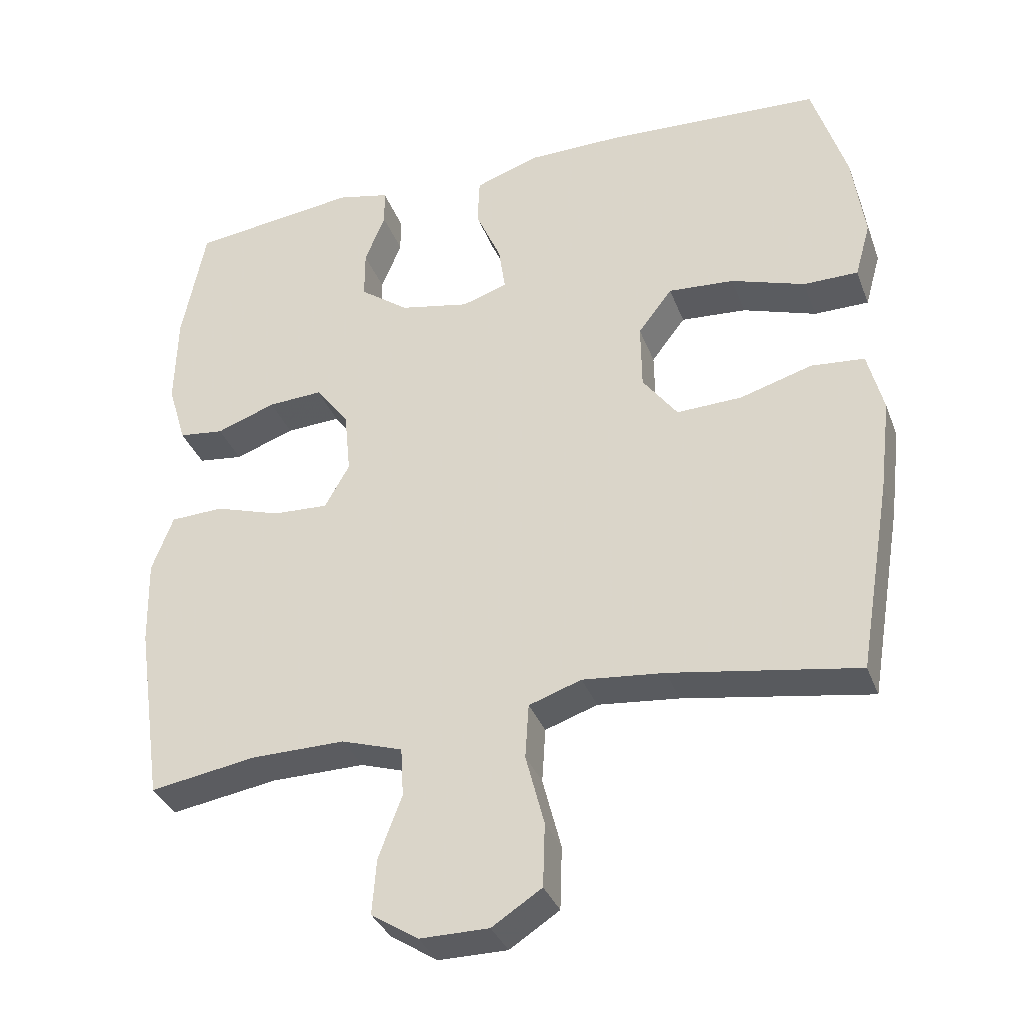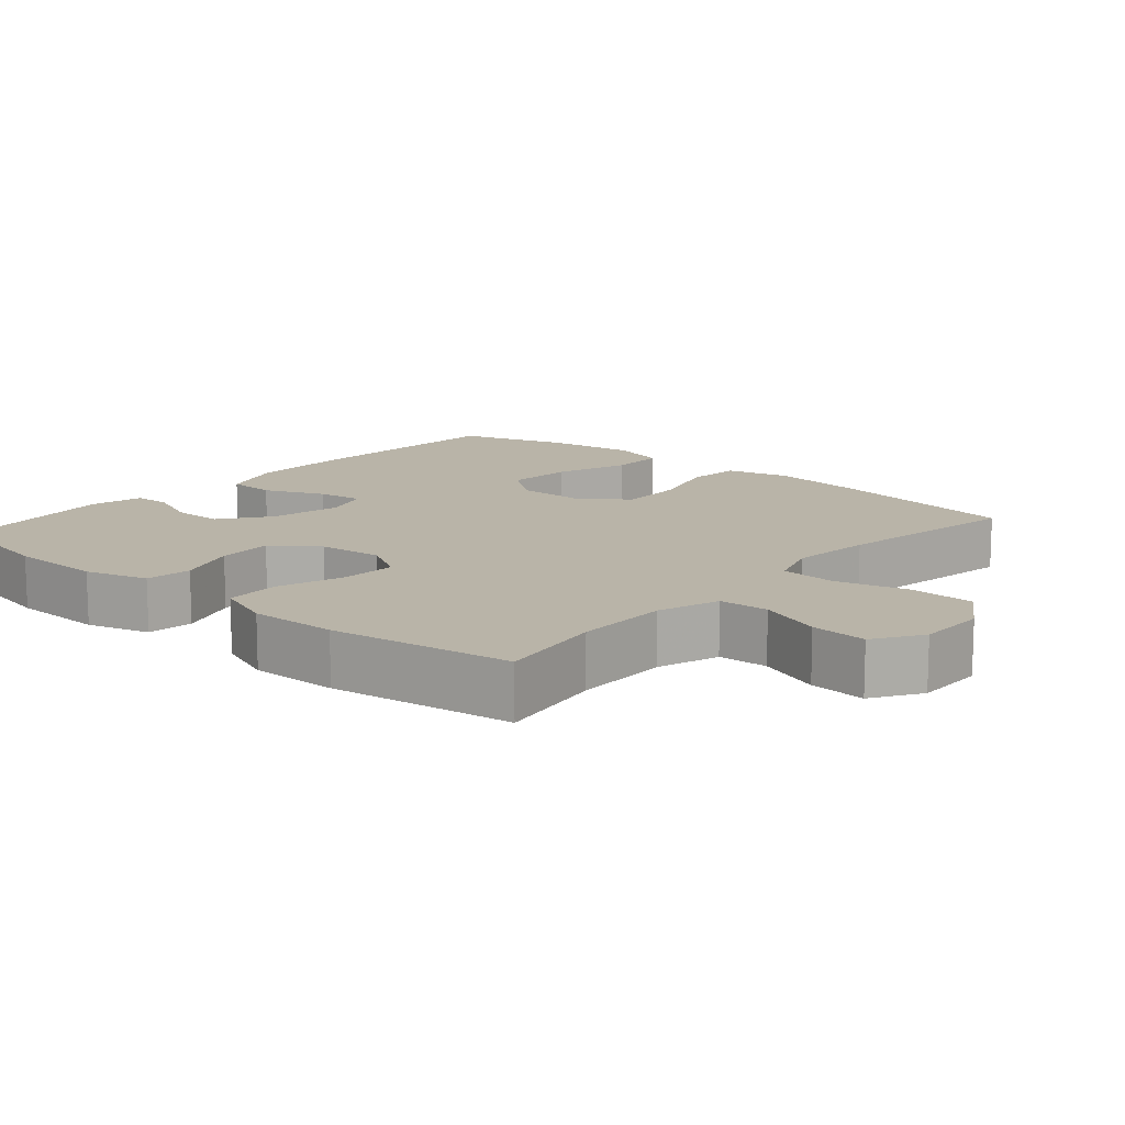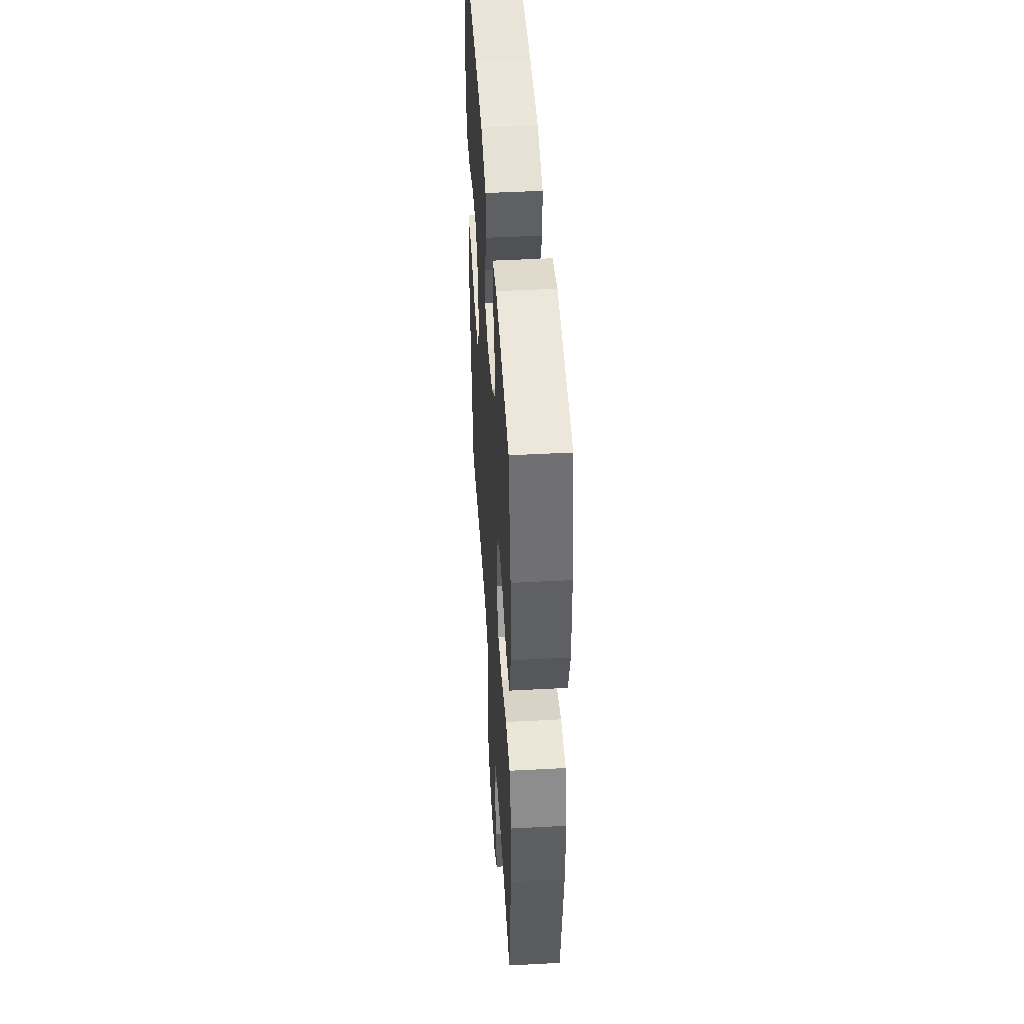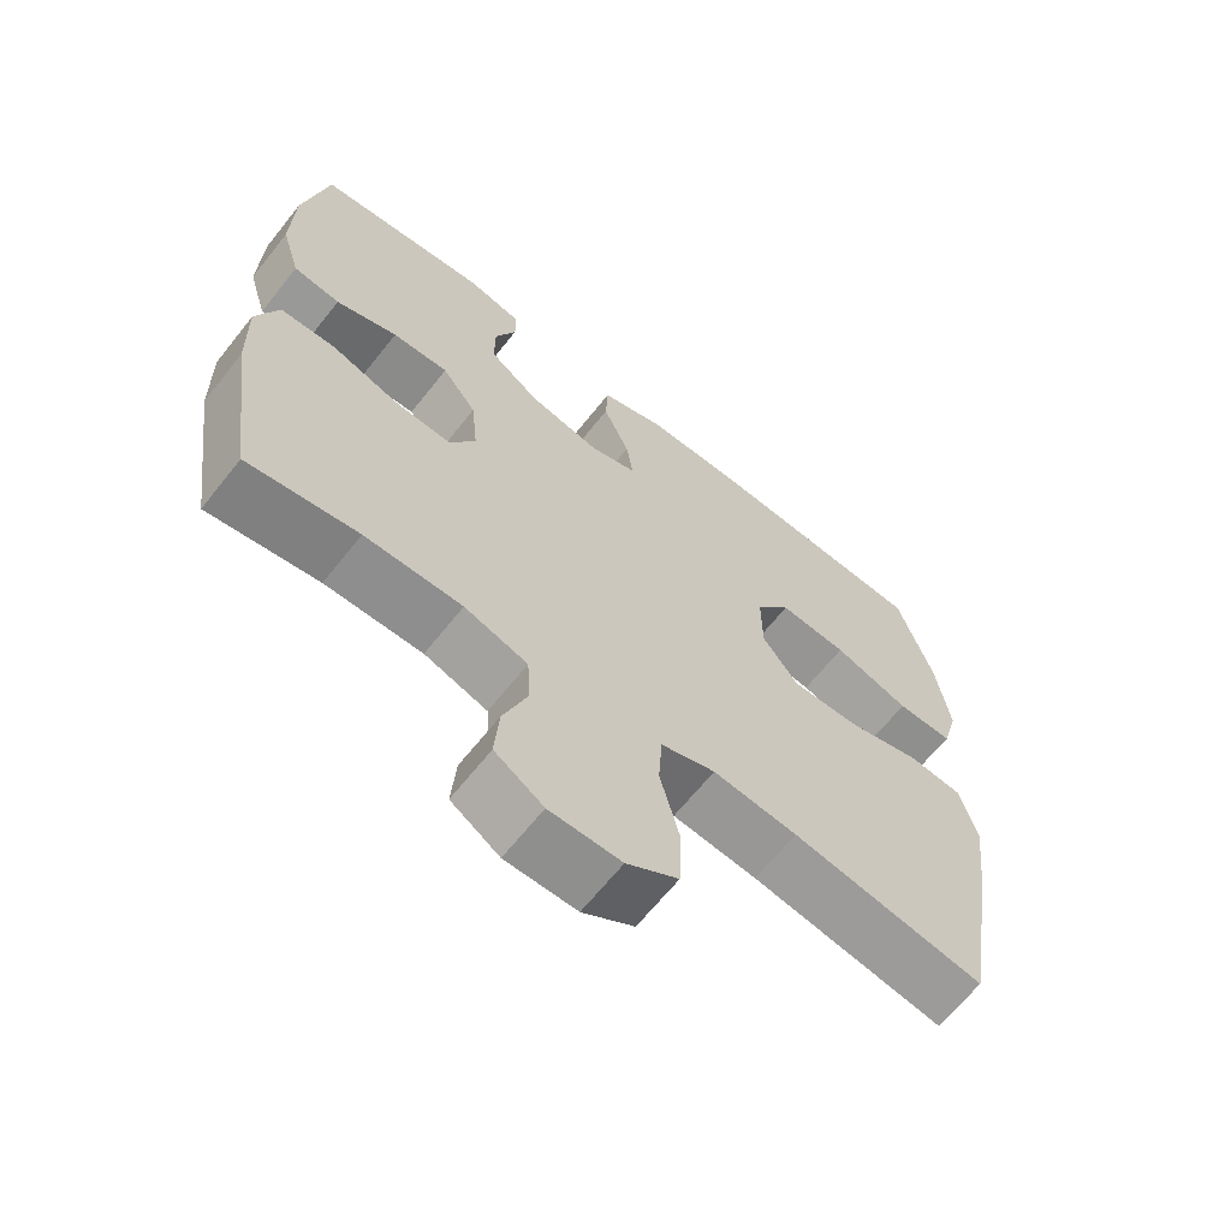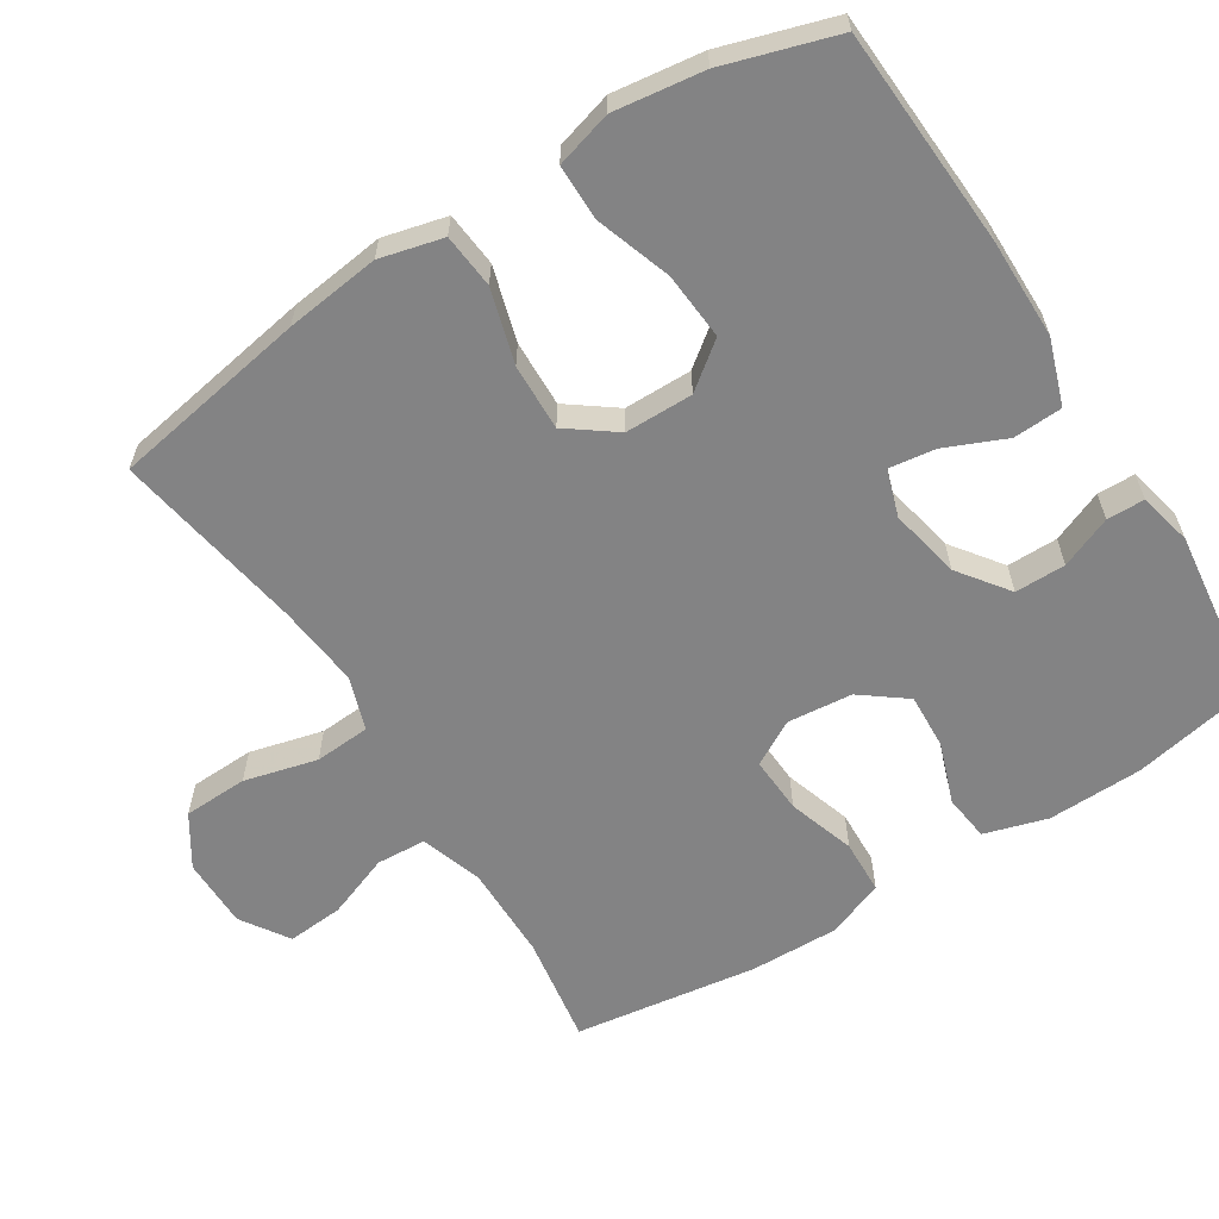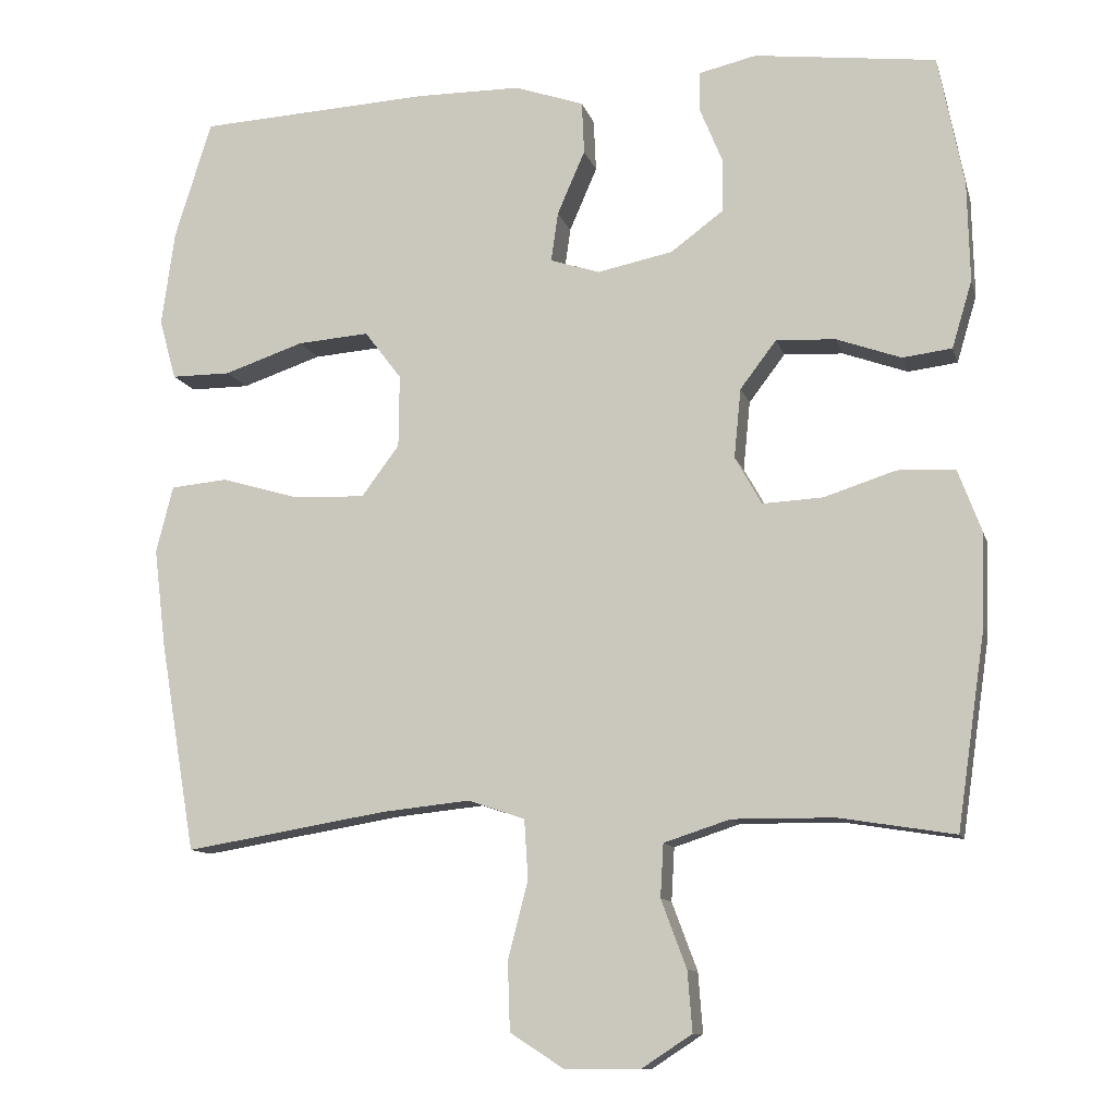
<metadata>
{"format":"obj","ext":"obj","renderer":"f3d","projection":"perspective","resolution":1024,"background":"white","views":[{"elev":-34.8,"azim":-160.9,"up":"+Z"},{"elev":13.1,"azim":130.9,"up":"+Y"},{"elev":46.3,"azim":86.5,"up":"+Z"},{"elev":-65.3,"azim":141.5,"up":"+Z"},{"elev":-61.2,"azim":-57.6,"up":"+Y"},{"elev":-11.0,"azim":13.9,"up":"+Z"}]}
</metadata>
<code>
v -0.5 0.07 0.5
v -0.198 0.07 0.516
v -0.061 0.07 0.515
v 0.029 0.07 0.484
v 0.032 0.07 0.416
v -0.004 0.07 0.333
v -0.013 0.07 0.269
v 0.051 0.07 0.248
v 0.149 0.07 0.268
v 0.218 0.07 0.319
v 0.218 0.07 0.389
v 0.189 0.07 0.46
v 0.19 0.07 0.512
v 0.264 0.07 0.529
v 0.5 0.07 0.5
v 0.533 0.07 0.331
v 0.536 0.07 0.2
v 0.51 0.07 0.113
v 0.446 0.07 0.105
v 0.362 0.07 0.135
v 0.285 0.07 0.139
v 0.238 0.07 0.077
v 0.229 0.07 -0.013
v 0.264 0.07 -0.075
v 0.342 0.07 -0.071
v 0.435 0.07 -0.041
v 0.51 0.07 -0.044
v 0.54 0.07 -0.124
v 0.537 0.07 -0.246
v 0.5 0.07 -0.5
v 0.35 0.07 -0.476
v 0.218 0.07 -0.475
v 0.132 0.07 -0.503
v 0.128 0.07 -0.572
v 0.161 0.07 -0.66
v 0.167 0.07 -0.738
v 0.101 0.07 -0.781
v 0.004 0.07 -0.781
v -0.066 0.07 -0.736
v -0.069 0.07 -0.647
v -0.043 0.07 -0.546
v -0.048 0.07 -0.469
v -0.122 0.07 -0.444
v -0.237 0.07 -0.456
v -0.5 0.07 -0.5
v -0.546 0.07 -0.229
v -0.562 0.07 -0.098
v -0.54 0.07 -0.011
v -0.465 0.07 -0.004
v -0.363 0.07 -0.034
v -0.271 0.07 -0.037
v -0.222 0.07 0.029
v -0.221 0.07 0.123
v -0.269 0.07 0.186
v -0.362 0.07 0.179
v -0.466 0.07 0.144
v -0.543 0.07 0.144
v -0.565 0.07 0.222
v -0.548 0.07 0.346
v -0.5 0 0.5
v -0.198 0 0.516
v -0.061 0 0.515
v 0.029 0 0.484
v 0.032 0 0.416
v -0.004 0 0.333
v -0.013 0 0.269
v 0.051 0 0.248
v 0.149 0 0.268
v 0.218 0 0.319
v 0.218 0 0.389
v 0.189 0 0.46
v 0.19 0 0.512
v 0.264 0 0.529
v 0.5 0 0.5
v 0.533 0 0.331
v 0.536 0 0.2
v 0.51 0 0.113
v 0.446 0 0.105
v 0.362 0 0.135
v 0.285 0 0.139
v 0.238 0 0.077
v 0.229 0 -0.013
v 0.264 0 -0.075
v 0.342 0 -0.071
v 0.435 0 -0.041
v 0.51 0 -0.044
v 0.54 0 -0.124
v 0.537 0 -0.246
v 0.5 0 -0.5
v 0.35 0 -0.476
v 0.218 0 -0.475
v 0.132 0 -0.503
v 0.128 0 -0.572
v 0.161 0 -0.66
v 0.167 0 -0.738
v 0.101 0 -0.781
v 0.004 0 -0.781
v -0.066 0 -0.736
v -0.069 0 -0.647
v -0.043 0 -0.546
v -0.048 0 -0.469
v -0.122 0 -0.444
v -0.237 0 -0.456
v -0.5 0 -0.5
v -0.546 0 -0.229
v -0.562 0 -0.098
v -0.54 0 -0.011
v -0.465 0 -0.004
v -0.363 0 -0.034
v -0.271 0 -0.037
v -0.222 0 0.029
v -0.221 0 0.123
v -0.269 0 0.186
v -0.362 0 0.179
v -0.466 0 0.144
v -0.543 0 0.144
v -0.565 0 0.222
v -0.548 0 0.346
f 4 5 6
f 3 4 6
f 2 3 6
f 1 2 6
f 59 1 6
f 58 59 6
f 57 58 6
f 56 57 6
f 55 56 6
f 54 55 6 7
f 53 54 7 8
f 52 53 8 9
f 51 52 9
f 48 49 50
f 47 48 50
f 46 47 50
f 45 46 50
f 44 45 50
f 43 44 50 51
f 42 43 51 9
f 39 40 41
f 38 39 41
f 37 38 41
f 36 37 41
f 35 36 41
f 34 35 41
f 41 42 9
f 34 41 9
f 33 34 9
f 29 30 31
f 28 29 31
f 27 28 31
f 26 27 31
f 25 26 31
f 24 25 31 32
f 23 24 32 33
f 18 19 20
f 17 18 20
f 16 17 20
f 15 16 20
f 14 15 20
f 13 14 20
f 12 13 20
f 11 12 20
f 10 11 20 21
f 33 9 10
f 23 33 10
f 22 23 10
f 10 21 22
f 65 64 63
f 65 63 62
f 65 62 61
f 65 61 60
f 65 60 118
f 65 118 117
f 65 117 116
f 65 116 115
f 65 115 114
f 66 65 114 113
f 67 66 113 112
f 68 67 112 111
f 68 111 110
f 109 108 107
f 109 107 106
f 109 106 105
f 109 105 104
f 109 104 103
f 110 109 103 102
f 68 110 102 101
f 100 99 98
f 100 98 97
f 100 97 96
f 100 96 95
f 100 95 94
f 100 94 93
f 68 101 100
f 68 100 93
f 68 93 92
f 90 89 88
f 90 88 87
f 90 87 86
f 90 86 85
f 90 85 84
f 91 90 84 83
f 92 91 83 82
f 79 78 77
f 79 77 76
f 79 76 75
f 79 75 74
f 79 74 73
f 79 73 72
f 79 72 71
f 79 71 70
f 80 79 70 69
f 69 68 92
f 69 92 82
f 69 82 81
f 81 80 69
f 1 60 61 2
f 2 61 62 3
f 3 62 63 4
f 4 63 64 5
f 5 64 65 6
f 6 65 66 7
f 7 66 67 8
f 8 67 68 9
f 9 68 69 10
f 10 69 70 11
f 11 70 71 12
f 12 71 72 13
f 13 72 73 14
f 14 73 74 15
f 15 74 75 16
f 16 75 76 17
f 17 76 77 18
f 18 77 78 19
f 19 78 79 20
f 20 79 80 21
f 21 80 81 22
f 22 81 82 23
f 23 82 83 24
f 24 83 84 25
f 25 84 85 26
f 26 85 86 27
f 27 86 87 28
f 28 87 88 29
f 29 88 89 30
f 30 89 90 31
f 31 90 91 32
f 32 91 92 33
f 33 92 93 34
f 34 93 94 35
f 35 94 95 36
f 36 95 96 37
f 37 96 97 38
f 38 97 98 39
f 39 98 99 40
f 40 99 100 41
f 41 100 101 42
f 42 101 102 43
f 43 102 103 44
f 44 103 104 45
f 45 104 105 46
f 46 105 106 47
f 47 106 107 48
f 48 107 108 49
f 49 108 109 50
f 50 109 110 51
f 51 110 111 52
f 52 111 112 53
f 53 112 113 54
f 54 113 114 55
f 55 114 115 56
f 56 115 116 57
f 57 116 117 58
f 58 117 118 59
f 59 118 60 1

</code>
